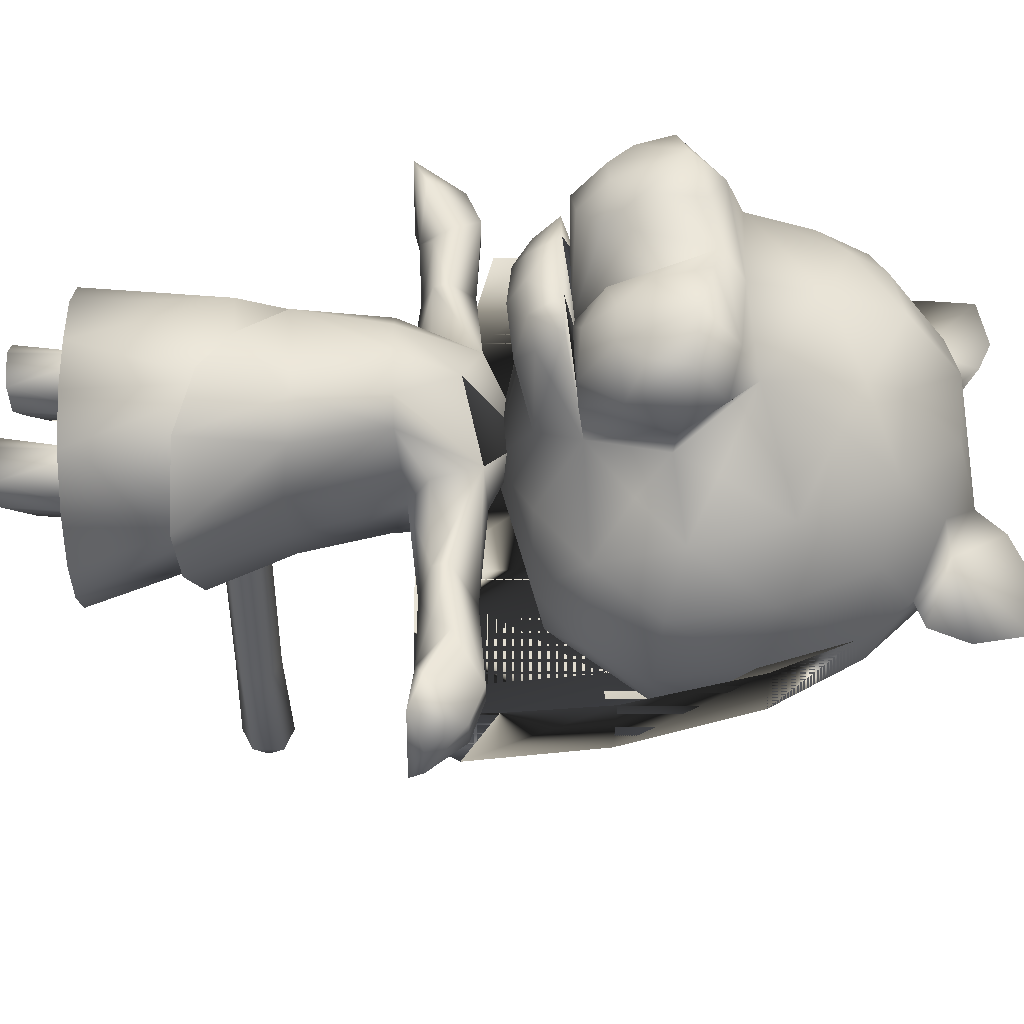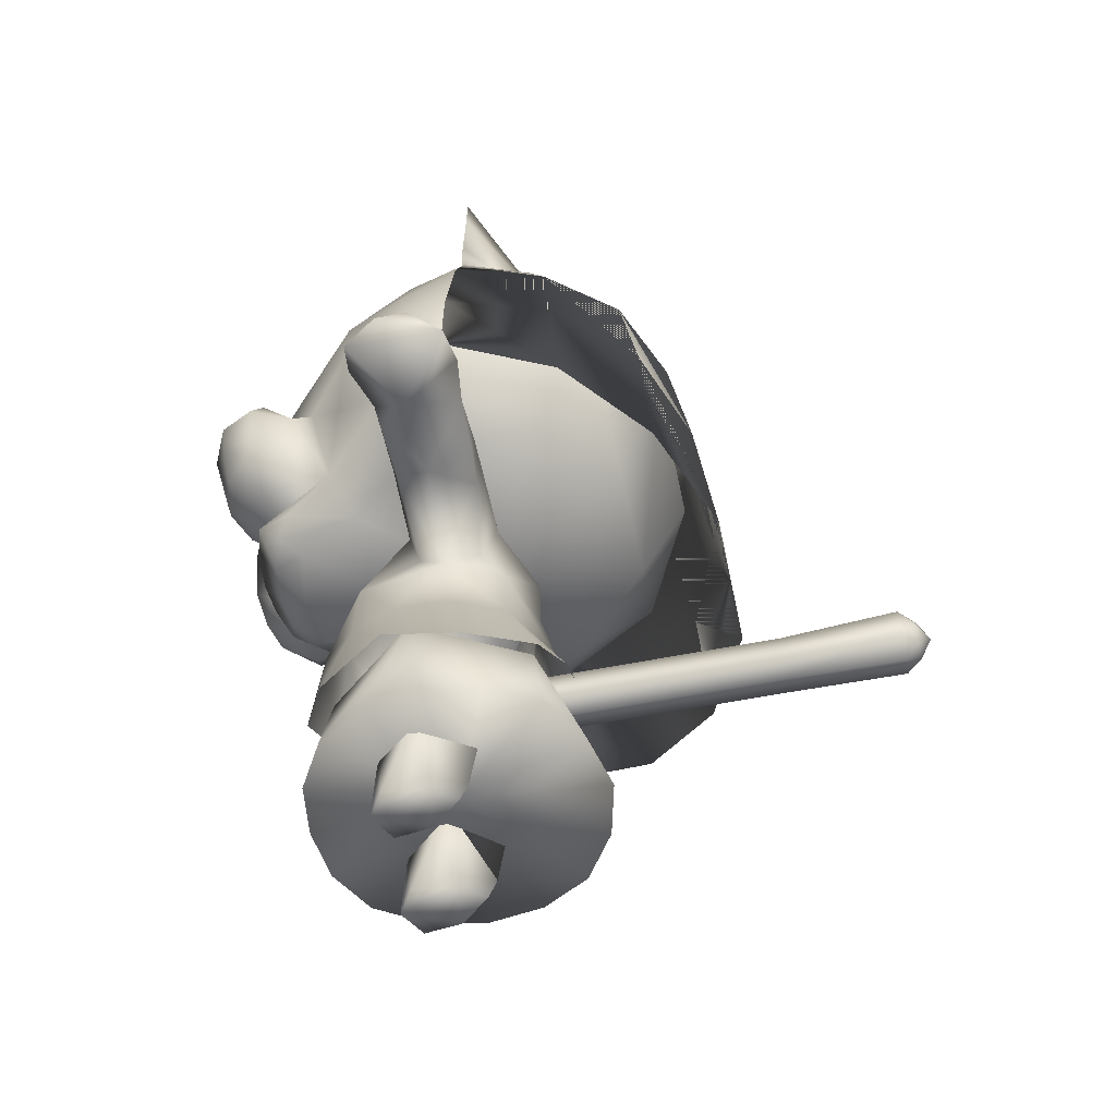
<metadata>
{"format":"obj","ext":"obj","renderer":"f3d","projection":"perspective","resolution":1024,"background":"white","views":[{"elev":48.8,"azim":89.2,"up":"+Z"},{"elev":-56.5,"azim":101.7,"up":"+Y"}]}
</metadata>
<code>
v 0.02414 0.2385 -0.1115
v -1e-06 0.2497 -0.1115
v -1e-06 0.2497 0.0205
v -1e-06 0.2497 -0.2407
v 0.02414 0.2385 0.0205
v 0.02414 0.2385 -0.2407
v 0.02392 0.2077 0.0205
v 0.02392 0.2077 -0.2407
v 0.02392 0.2077 -0.1115
v -0.02414 0.2385 -0.1115
v 0.02724 0.2106 -0.3656
v -1.9e-05 0.2566 -0.3656
v 0.02816 0.2455 -0.3656
v 1e-06 0.1993 -0.1115
v 1e-06 0.1993 0.0205
v -0.02414 0.2385 0.0205
v -0.02414 0.2385 -0.2407
v 0.02147 0.2275 -0.3819
v 1e-06 0.1993 -0.2407
v 0.01056 0.2091 -0.3819
v 2e-06 0.1979 -0.3656
v -0.02392 0.2077 0.0205
v -0.02818 0.2455 -0.3656
v 0.01091 0.2453 -0.3819
v -0.01091 0.2453 -0.3819
v -0.01056 0.2091 -0.3819
v -0.02724 0.2106 -0.3656
v -0.02392 0.2077 -0.1115
v -0.02392 0.2077 -0.2407
v -1.7e-05 0.2267 -0.3951
v -0.02147 0.2275 -0.3819
v 0.2021 0.7605 0.2132
v 0.2404 0.742 0.1365
v 0.1995 0.8443 0.1429
v 0.2239 0.6571 0.2047
v 0.1505 0.8607 0.2141
v 0.1792 0.6867 0.2522
v 0.1342 0.8014 0.2637
v 0.1134 0.7257 0.3081
v 0.08803 0.8288 0.2776
v 0.07813 0.8691 0.2568
v -1e-06 0.8759 0.2792
v -1e-06 0.7978 0.3088
v -1e-06 0.7196 0.3246
v -0.1134 0.7257 0.3081
v -0.08804 0.8288 0.2776
v -0.07813 0.8691 0.2568
v -0.1505 0.8607 0.2141
v -0.1342 0.8014 0.2637
v -0.2021 0.7605 0.2132
v -0.1792 0.6867 0.2522
v -0.2239 0.6571 0.2047
v -0.1995 0.8443 0.1429
v -0.2404 0.742 0.1365
v -0.06415 0.02998 0.07534
v -0.02511 0.1109 0.1216
v -0.03991 0.000316 0.1154
v -0.06465 0.138 0.06117
v -0.06397 0.005991 0.08402
v -0.1027 0.1104 0.1216
v -0.08743 3.4e-05 0.1154
v -0.03413 0.000347 0.1564
v -0.06443 0.09826 0.1708
v -0.09262 0 0.1564
v -0.06319 0.000173 0.1742
v 0.06416 0.02998 0.07534
v 0.03991 0.000317 0.1154
v 0.02511 0.1109 0.1216
v 0.06398 0.005993 0.08402
v 0.06465 0.138 0.06117
v 0.08744 3.7e-05 0.1154
v 0.1027 0.1104 0.1216
v 0.03413 0.000348 0.1564
v 0.06443 0.09827 0.1708
v 0.09262 3e-06 0.1564
v 0.06319 0.000174 0.1742
v 2e-06 0.09104 0.104
v 0.1093 0.07132 0.22
v 0.05882 0.07132 0.2494
v 0.1414 0.07132 0.1673
v 0.000149 0.07159 0.2569
v 0.1537 0.07132 0.1042
v -0.05849 0.07132 0.2494
v 0.1441 0.07132 0.04413
v -0.109 0.07132 0.22
v 0.1144 0.07132 -0.00798
v -0.1412 0.07132 0.1673
v 0.06125 0.07132 -0.04274
v -0.1536 0.07132 0.1042
v -0.000445 0.07159 -0.05739
v -0.1445 0.07132 0.04413
v -0.06219 0.07132 -0.04274
v -0.1153 0.07132 -0.00798
v -1e-06 0.695 0.3685
v 0.04691 0.6836 0.3893
v 0.1108 0.7069 0.352
v 0.05769 0.6234 0.3855
v 0.04181 0.5865 0.3601
v -0.1108 0.7069 0.352
v 0 0.556 0.2692
v -0.04691 0.6836 0.3893
v -0.04181 0.5865 0.3601
v -0.05769 0.6234 0.3855
v 0.1056 0.6692 0.3951
v 0.07887 0.562 0.3444
v 0.08427 0.5935 0.3772
v -0.1056 0.6692 0.3951
v -0.07887 0.562 0.3444
v -0.08427 0.5935 0.3772
v -0.1565 0.6929 0.3259
v -0.1592 0.6483 0.2866
v -0.1585 0.6453 0.2613
v 0.1565 0.6929 0.3259
v 0.1544 0.6594 0.3718
v 0.1202 0.5925 0.3676
v 0.1237 0.5579 0.3222
v -0.1202 0.5925 0.3676
v -0.1237 0.5579 0.3222
v -0.1544 0.6594 0.3718
v 0.1592 0.6484 0.2866
v 0.1585 0.6453 0.2613
v 0.1427 0.6192 0.3697
v 0.1757 0.6545 0.3322
v 0.1606 0.5986 0.3297
v 0.1198 0.5595 0.2825
v -0.1198 0.5595 0.2825
v -0.1606 0.5986 0.3297
v -0.1757 0.6545 0.3322
v -0.1427 0.6192 0.3697
v 0.1242 0.5648 0.2428
v 0.2836 0.4062 0.1083
v 0.3305 0.415 0.1568
v 0.2694 0.4401 0.1457
v 0.3678 0.3999 0.1515
v 0.2533 0.4214 0.1412
v 0.3665 0.3987 0.04615
v 0.1979 0.4079 0.1023
v 0.3253 0.4083 0.0404
v 0.2678 0.4226 0.04905
v 0.1878 0.4384 0.1444
v 0.3866 0.4148 0.1152
v 0.2061 0.4219 0.05307
v 0.1879 0.4214 0.1387
v 0.1633 0.422 0.0567
v 0.08534 0.3969 0.1109
v 0.3863 0.4151 0.08117
v 0.2063 0.4369 0.04895
v 0.07897 0.4188 0.1394
v 0.07442 0.4167 0.07237
v 0.07662 0.4718 0.1546
v 0.165 0.4433 0.05002
v 0.07056 0.464 0.05362
v -0.000496 0.515 0.1067
v -0.07663 0.4718 0.1546
v -0.000546 0.4514 0.2014
v -0.0766 0.4759 0.09149
v -0.07057 0.464 0.05362
v 0.07659 0.4759 0.09149
v -0.000546 0.4493 0.02096
v -0.04689 0.3854 0.226
v -0.07472 0.3865 0.207
v -0.07897 0.4188 0.1394
v 0.04605 0.3854 0.226
v 0.07397 0.3865 0.207
v -0.0676 0.381 0.04381
v -0.07442 0.4167 0.07237
v 0.06424 0.381 0.04381
v -0.07163 0.283 0.2239
v -0.000494 0.3834 0.2396
v -0.0854 0.3969 0.1109
v 0.06034 0.2897 0.2411
v 0.1152 0.2797 0.1531
v 0.09098 0.2847 0.2057
v -0.000494 0.3807 0.01971
v -0.09575 0.2901 0.1811
v -0.005645 0.2863 0.2405
v -0.01505 0.2331 0.2489
v 0.1568 0.174 0.1519
v 0.1012 0.1786 0.2291
v 0.08593 0.2858 0.0391
v 0.1107 0.2828 0.09612
v -0.000601 0.297 -0.000565
v -0.07522 0.2871 0.0284
v -0.112 0.2944 0.1328
v 0.04064 0.2007 0.26
v 0.1397 0.1781 0.06919
v -0.03795 0.2602 -0.002292
v -0.09874 0.2926 0.08062
v 0.1002 0.1925 0.000427
v 0.05305 0.2136 -0.02137
v -0.000674 0.2385 -0.02505
v -0.2836 0.4062 0.1083
v -0.2694 0.4401 0.1457
v -0.3305 0.415 0.1568
v -0.2532 0.4214 0.1412
v -0.3678 0.3999 0.1515
v -0.1979 0.4079 0.1023
v -0.3665 0.3987 0.04615
v -0.2678 0.4226 0.04905
v -0.3253 0.4083 0.0404
v -0.1878 0.4384 0.1444
v -0.3866 0.4148 0.1152
v -0.2061 0.4219 0.05307
v -0.1879 0.4214 0.1387
v -0.1633 0.422 0.0567
v -0.3863 0.415 0.08117
v -0.2063 0.4369 0.04895
v -0.165 0.4433 0.05002
v 0.3556 0.4559 0.1145
v 0.356 0.4559 0.08611
v 0.311 0.4714 0.08983
v 0.3118 0.4717 0.114
v 0.2073 0.4655 0.1019
v -0.3556 0.4559 0.1145
v -0.311 0.4714 0.08983
v -0.356 0.4559 0.08611
v -0.3118 0.4717 0.114
v -0.2073 0.4655 0.1019
v -0.0834 0.2337 0.01808
v -0.000551 0.2833 0.02864
v -0.07754 0.2989 0.04822
v -0.1093 0.2323 0.06978
v -0.112 0.2944 0.1328
v -0.1251 0.2309 0.1257
v -0.06958 0.7584 -0.149
v 0.07554 0.5947 -0.1736
v -0.07554 0.5947 -0.1736
v 0.06958 0.7584 -0.149
v -0.1672 0.7544 -0.1087
v -1e-06 0.8654 -0.0947
v -0.1304 0.8585 -0.06516
v -0.0631 0.8649 -0.0928
v -0.07834 0.3945 -0.1947
v 0.1672 0.7544 -0.1087
v 0.07834 0.3945 -0.1947
v 0.1865 0.5947 -0.132
v -0.1928 0.8426 -0.004233
v -0.1865 0.5947 -0.132
v -0.2326 0.7458 -0.03139
v 0.0631 0.8649 -0.0928
v 0.2326 0.7459 -0.03139
v 0.1304 0.8585 -0.06516
v 0.1928 0.8426 -0.004233
v 0.1917 0.4147 -0.1433
v -0.2271 0.8262 0.06881
v -0.1917 0.4147 -0.1433
v 0.2271 0.8262 0.06881
v 0.2662 0.5947 -0.04556
v 0.265 0.7393 0.06779
v -0.265 0.7393 0.06779
v -0.2662 0.5947 -0.04556
v 0.3003 0.5947 0.06677
v 0.2735 0.4458 -0.05642
v -0.3003 0.5947 0.06677
v -0.2735 0.4458 -0.05642
v 0.307 0.4843 0.06576
v -0.307 0.4843 0.06576
v -0.07554 0.5947 -0.1736
v 0.07554 0.5947 -0.1736
v 0.06958 0.7584 -0.149
v -0.06958 0.7584 -0.149
v -0.1672 0.7544 -0.1087
v -0.1865 0.5947 -0.132
v 0.1672 0.7544 -0.1087
v 0.1865 0.5947 -0.132
v 0.2326 0.7459 -0.03139
v -0.2326 0.7458 -0.03139
v -0.2662 0.5947 -0.04556
v 0.2662 0.5947 -0.04556
v -0.1052 0.2303 0.1832
v -0.07163 0.2925 0.2203
v -0.07511 0.2298 0.2364
v 0.03695 0.2336 0.2341
v 0.1223 0.2326 0.1328
v 0.06145 0.2301 0.0133
v 0 0.4946 0.299
v 0.06268 0.5006 0.2865
v 0.04052 0.5143 0.3245
v 0 0.5071 0.2157
v 0 0.5127 0.3296
v -0.06268 0.5006 0.2865
v -0.04052 0.5143 0.3245
v 0.07516 0.5203 0.3113
v 0.08865 0.5189 0.2157
v -0.07516 0.5203 0.3113
v -0.08865 0.5189 0.2157
v 0.09813 0.534 0.298
v -0.09813 0.534 0.298
v -0.1242 0.5648 0.2428
v 0.03895 0.5475 0.3487
v 0 0.5648 0.2428
v 0.07791 0.5475 0.338
v 0 0.5475 0.3523
v -0.03895 0.5475 0.3487
v -0.07791 0.5475 0.338
v -2e-06 0.9347 -0.01975
v 0.04967 0.9347 -0.01298
v -2e-06 0.9531 0.09181
v -0.04968 0.9347 -0.01298
v 0.09936 0.9347 -0.00339
v -0.09937 0.9347 -0.00339
v 0.08395 0.953 0.09207
v -0.08395 0.953 0.09207
v 0.1914 0.8817 0.08241
v -0.1914 0.8817 0.08241
v 0.2248 0.9941 0.06995
v 0.2329 0.9355 0.06799
v 0.1553 1 0.07904
v 0.2179 0.8923 0.0748
v 0.1122 0.982 0.08748
v 0.141 0.9239 0.08657
v -0.2329 0.9355 0.06799
v -0.2248 0.9941 0.06995
v -0.2179 0.8923 0.0748
v -0.1553 1 0.07904
v -0.1122 0.982 0.08748
v -0.141 0.9239 0.08657
v 0.132 0.9143 0.134
v 0.2572 0.7268 0.06483
v 0.07043 0.9315 0.1724
v -2e-06 0.9374 0.1954
v -0.07043 0.9315 0.1724
v -0.132 0.9142 0.134
v -0.2572 0.7268 0.06483
v 0.2072 0.5691 0.161
v 0.1711 0.5171 0.08232
v 0.2321 0.5639 0.07032
v 0.1396 0.5183 0.1624
v 0.2562 0.6377 0.1366
v 0.1789 0.6109 0.2221
v 0.2664 0.6306 0.06221
v -0.1396 0.5183 0.1624
v -0.1711 0.5171 0.08232
v -0.2072 0.5691 0.161
v -0.1789 0.6109 0.2221
v -0.2321 0.5638 0.07032
v -0.2562 0.6377 0.1366
v -0.2664 0.6306 0.06221
v 0.2008 0.6529 -0.07675
v 0.1506 0.5299 -0.004827
v 0.0663 0.5427 -0.08808
v 0.08631 0.6888 -0.1403
v 0 0.4796 0.08157
v -0.0663 0.5427 -0.08808
v -0.1506 0.5299 -0.004827
v -0.08631 0.6888 -0.1403
v -0.2008 0.6529 -0.07675
g 10455_t.obj/AnonymousMesh0
f 1 2 3
f 1 4 2
f 1 3 5
f 1 6 4
f 1 5 7
f 1 8 6
f 1 9 8
f 1 7 9
f 2 4 10
f 2 10 3
f 6 8 11
f 6 12 4
f 6 13 12
f 6 11 13
f 7 14 9
f 9 14 8
f 7 15 14
f 3 10 16
f 4 12 17
f 4 17 10
f 11 18 13
f 11 8 19
f 8 14 19
f 11 20 18
f 11 19 21
f 11 21 20
f 15 22 14
f 16 10 22
f 12 23 17
f 12 13 24
f 13 18 24
f 12 24 25
f 12 25 23
f 21 26 20
f 21 27 26
f 17 23 27
f 21 19 27
f 14 22 28
f 10 28 22
f 14 28 29
f 29 27 19
f 29 28 10
f 14 29 19
f 29 17 27
f 29 10 17
f 30 18 20
f 30 20 26
f 30 24 18
f 25 24 30
f 30 26 31
f 25 31 23
f 31 26 27
f 31 27 23
f 25 30 31
f 32 33 34
f 32 35 33
f 32 34 36
f 32 37 35
f 32 36 38
f 32 38 39
f 32 39 37
f 38 40 39
f 36 40 38
f 36 41 40
f 41 42 40
f 39 40 43
f 40 42 43
f 39 43 44
f 44 43 45
f 42 46 43
f 43 46 45
f 42 47 46
f 47 48 46
f 45 46 49
f 49 46 48
f 45 49 50
f 49 48 50
f 45 50 51
f 51 50 52
f 48 53 50
f 52 50 54
f 54 50 53
f 55 56 57
f 56 58 55
f 55 57 59
f 55 60 58
f 55 59 61
f 55 61 60
f 59 57 61
f 56 62 57
f 56 63 62
f 60 64 63
f 60 61 64
f 57 65 61
f 65 63 64
f 65 62 63
f 65 64 61
f 57 62 65
f 66 67 68
f 66 69 67
f 70 68 66
f 69 71 67
f 66 71 69
f 66 70 72
f 66 72 71
f 68 67 73
f 68 73 74
f 72 75 71
f 72 74 75
f 67 76 73
f 67 71 76
f 76 75 74
f 76 74 73
f 76 71 75
f 77 78 79
f 77 80 78
f 77 79 81
f 77 82 80
f 77 81 83
f 77 84 82
f 77 83 85
f 77 86 84
f 77 85 87
f 77 88 86
f 77 87 89
f 77 90 88
f 77 89 91
f 77 92 90
f 77 93 92
f 77 91 93
f 94 95 96
f 94 97 95
f 94 96 44
f 94 98 97
f 94 44 99
f 94 100 98
f 94 99 101
f 94 102 100
f 94 103 102
f 94 101 103
f 95 97 104
f 95 104 96
f 44 45 99
f 44 96 39
f 98 100 105
f 98 105 106
f 97 106 104
f 98 106 97
f 101 107 103
f 101 99 107
f 102 108 100
f 102 103 109
f 102 109 108
f 103 107 109
f 45 110 99
f 45 111 110
f 45 112 111
f 96 113 39
f 96 114 113
f 96 104 114
f 106 115 104
f 105 115 106
f 105 100 116
f 105 116 115
f 108 109 117
f 109 107 117
f 108 118 100
f 108 117 118
f 99 119 107
f 99 110 119
f 112 289 111
f 39 113 120
f 39 120 121
f 115 122 104
f 114 104 122
f 123 120 113
f 114 123 113
f 115 116 124
f 115 124 122
f 114 124 123
f 123 124 120
f 114 122 124
f 116 100 125
f 126 289 100
f 118 126 100
f 118 117 127
f 126 111 289
f 118 127 126
f 126 127 111
f 110 111 128
f 128 127 119
f 128 111 127
f 110 128 119
f 107 119 129
f 129 119 127
f 129 127 117
f 107 129 117
f 100 130 125
f 121 120 130
f 125 130 120
f 116 125 124
f 125 120 124
f 131 132 133
f 131 134 132
f 131 133 135
f 131 136 134
f 131 135 137
f 131 138 136
f 131 139 138
f 131 137 139
f 133 140 135
f 134 136 141
f 137 142 139
f 135 140 143
f 137 135 143
f 137 144 142
f 137 145 144
f 137 143 145
f 136 146 141
f 139 142 147
f 142 144 147
f 145 143 148
f 145 149 144
f 143 150 148
f 140 150 143
f 147 144 151
f 144 152 151
f 149 152 144
f 153 154 155
f 153 156 154
f 150 155 153
f 153 157 156
f 153 150 158
f 153 159 157
f 153 152 159
f 153 158 152
f 154 160 155
f 154 161 160
f 154 162 161
f 150 155 163
f 150 163 164
f 150 164 148
f 157 159 165
f 157 165 166
f 152 167 159
f 152 149 167
f 160 161 168
f 160 169 155
f 160 168 169
f 155 169 163
f 162 170 161
f 170 166 165
f 149 145 167
f 164 145 148
f 163 169 171
f 164 163 171
f 164 172 145
f 164 173 172
f 164 171 173
f 159 174 165
f 159 167 174
f 168 161 175
f 168 176 169
f 176 171 169
f 168 177 176
f 176 177 171
f 173 178 172
f 173 171 179
f 173 179 178
f 145 180 167
f 145 172 181
f 145 181 180
f 165 174 182
f 167 182 174
f 167 180 182
f 165 182 183
f 165 183 170
f 161 184 175
f 161 170 184
f 177 185 171
f 171 185 179
f 178 186 172
f 181 186 180
f 181 172 186
f 183 182 187
f 183 188 170
f 170 188 184
f 180 186 189
f 180 190 182
f 180 189 190
f 187 182 191
f 191 182 190
f 192 193 194
f 192 195 193
f 192 194 196
f 192 197 195
f 192 196 198
f 192 199 197
f 192 198 200
f 192 200 199
f 193 195 201
f 196 202 198
f 197 199 203
f 197 204 195
f 195 204 201
f 197 203 205
f 197 170 204
f 197 205 170
f 202 206 198
f 199 207 203
f 203 207 205
f 170 162 204
f 170 205 166
f 201 204 154
f 154 204 162
f 207 208 205
f 166 205 157
f 157 205 208
f 209 210 211
f 209 146 210
f 209 211 212
f 209 141 146
f 209 212 132
f 209 134 141
f 209 132 134
f 210 138 211
f 210 146 136
f 210 136 138
f 212 133 132
f 212 211 213
f 212 213 140
f 212 140 133
f 138 139 211
f 147 211 139
f 213 211 147
f 213 147 151
f 213 151 152
f 213 152 158
f 213 158 150
f 214 215 216
f 214 217 215
f 214 216 206
f 214 194 217
f 214 206 202
f 214 196 194
f 214 202 196
f 215 200 216
f 215 217 218
f 215 199 200
f 215 218 207
f 215 207 199
f 206 216 198
f 198 216 200
f 194 193 217
f 218 208 207
f 218 217 201
f 201 217 193
f 218 157 208
f 218 156 157
f 218 154 156
f 219 220 90
f 219 221 220
f 219 90 92
f 219 222 221
f 219 92 93
f 219 91 222
f 219 93 91
f 221 222 223
f 91 89 222
f 223 222 224
f 224 222 89
f 225 226 227
f 225 228 226
f 225 227 229
f 225 230 228
f 225 229 231
f 225 232 230
f 225 231 232
f 226 233 227
f 226 228 234
f 226 235 233
f 226 234 236
f 226 236 235
f 229 237 231
f 229 227 238
f 227 233 238
f 229 238 239
f 229 239 237
f 230 240 228
f 234 241 236
f 234 228 242
f 242 228 240
f 234 243 241
f 234 242 243
f 235 236 244
f 237 239 245
f 233 246 238
f 241 243 247
f 241 248 236
f 236 248 244
f 241 247 249
f 241 249 248
f 239 250 245
f 239 238 251
f 239 251 250
f 238 246 251
f 249 252 248
f 244 248 253
f 248 252 253
f 250 251 254
f 246 255 251
f 251 255 254
f 252 256 253
f 255 257 254
f 260 259 258
f 259 235 258
f 261 260 258
f 235 233 258
f 262 261 258
f 233 263 258
f 263 262 258
f 260 264 259
f 265 235 259
f 264 265 259
f 262 231 261
f 240 260 261
f 231 232 261
f 230 240 261
f 232 230 261
f 246 263 233
f 265 244 235
f 260 242 264
f 260 240 242
f 266 265 264
f 242 243 264
f 243 266 264
f 237 231 262
f 263 267 262
f 267 237 262
f 268 267 263
f 268 263 246
f 255 268 246
f 265 269 244
f 266 269 265
f 269 253 244
f 247 266 243
f 267 245 237
f 254 268 255
f 257 254 255
f 269 252 253
f 252 256 253
f 252 269 249
f 247 249 266
f 249 269 266
f 267 250 245
f 267 268 250
f 268 254 250
f 270 223 224
f 270 271 223
f 270 224 87
f 270 272 271
f 270 87 85
f 270 85 272
f 224 89 87
f 271 272 273
f 85 83 272
f 273 272 81
f 81 272 83
f 273 81 79
f 273 79 78
f 273 78 274
f 78 80 274
f 80 82 274
f 82 84 274
f 84 275 274
f 84 86 275
f 86 88 275
f 88 90 275
f 90 220 275
f 276 277 278
f 276 279 277
f 276 278 280
f 276 281 279
f 276 280 282
f 276 282 281
f 277 283 278
f 277 279 284
f 277 284 283
f 282 285 281
f 279 281 286
f 281 285 286
f 284 287 283
f 284 130 287
f 285 288 286
f 288 289 286
f 291 130 290
f 290 292 130
f 290 291 293
f 290 278 292
f 290 293 280
f 290 280 278
f 130 292 287
f 293 294 280
f 291 294 293
f 294 289 291
f 278 283 292
f 287 292 283
f 289 295 294
f 289 288 295
f 280 294 282
f 294 295 282
f 288 285 295
f 282 295 285
f 296 240 230
f 296 297 240
f 296 230 232
f 296 298 297
f 296 232 299
f 296 299 298
f 240 297 300
f 240 300 242
f 232 301 299
f 232 231 301
f 298 302 297
f 297 302 300
f 303 299 301
f 298 299 303
f 242 300 243
f 231 237 301
f 300 304 243
f 237 305 301
f 237 245 305
f 304 247 243
f 300 306 307
f 300 308 306
f 300 307 309
f 300 310 308
f 300 309 304
f 300 302 310
f 311 308 310
f 311 306 308
f 311 310 302
f 311 307 306
f 311 309 307
f 311 304 309
f 301 312 313
f 301 314 312
f 301 313 315
f 301 305 314
f 301 315 316
f 301 316 303
f 317 316 315
f 317 303 316
f 317 315 313
f 317 313 312
f 317 312 314
f 317 314 305
f 34 33 247
f 34 247 304
f 34 304 318
f 34 318 36
f 33 319 247
f 318 320 36
f 320 41 36
f 320 321 41
f 321 42 41
f 321 47 42
f 321 322 47
f 322 48 47
f 322 323 48
f 323 53 48
f 323 305 53
f 305 245 53
f 245 54 53
f 245 324 54
f 302 321 320
f 302 298 321
f 302 320 318
f 302 318 311
f 298 303 321
f 318 304 311
f 303 322 321
f 303 323 322
f 303 317 323
f 317 305 323
f 100 291 130
f 100 289 291
f 213 150 140
f 218 201 154
f 325 326 327
f 325 328 326
f 325 327 329
f 325 130 328
f 325 329 35
f 325 330 130
f 325 35 330
f 326 328 343
f 327 331 329
f 130 330 121
f 330 35 121
f 328 284 343
f 130 284 328
f 331 319 329
f 284 279 343
f 35 37 121
f 35 329 33
f 33 329 319
f 279 286 343
f 37 39 121
f 286 332 343
f 286 289 332
f 343 332 333
f 332 334 333
f 289 334 332
f 289 335 334
f 289 112 335
f 112 52 335
f 335 52 334
f 112 51 52
f 112 45 51
f 333 334 336
f 52 337 334
f 334 337 336
f 52 54 337
f 54 324 337
f 336 337 338
f 338 337 324
f 319 247 339
f 339 319 331
f 339 331 327
f 339 327 340
f 339 340 341
f 339 341 342
f 327 326 340
f 341 340 343
f 326 343 340
f 343 344 341
f 343 345 344
f 343 333 345
f 341 344 342
f 333 336 345
f 344 346 342
f 345 336 347
f 344 345 347
f 344 347 346
f 336 338 347
f 338 324 347
f 347 245 324

</code>
